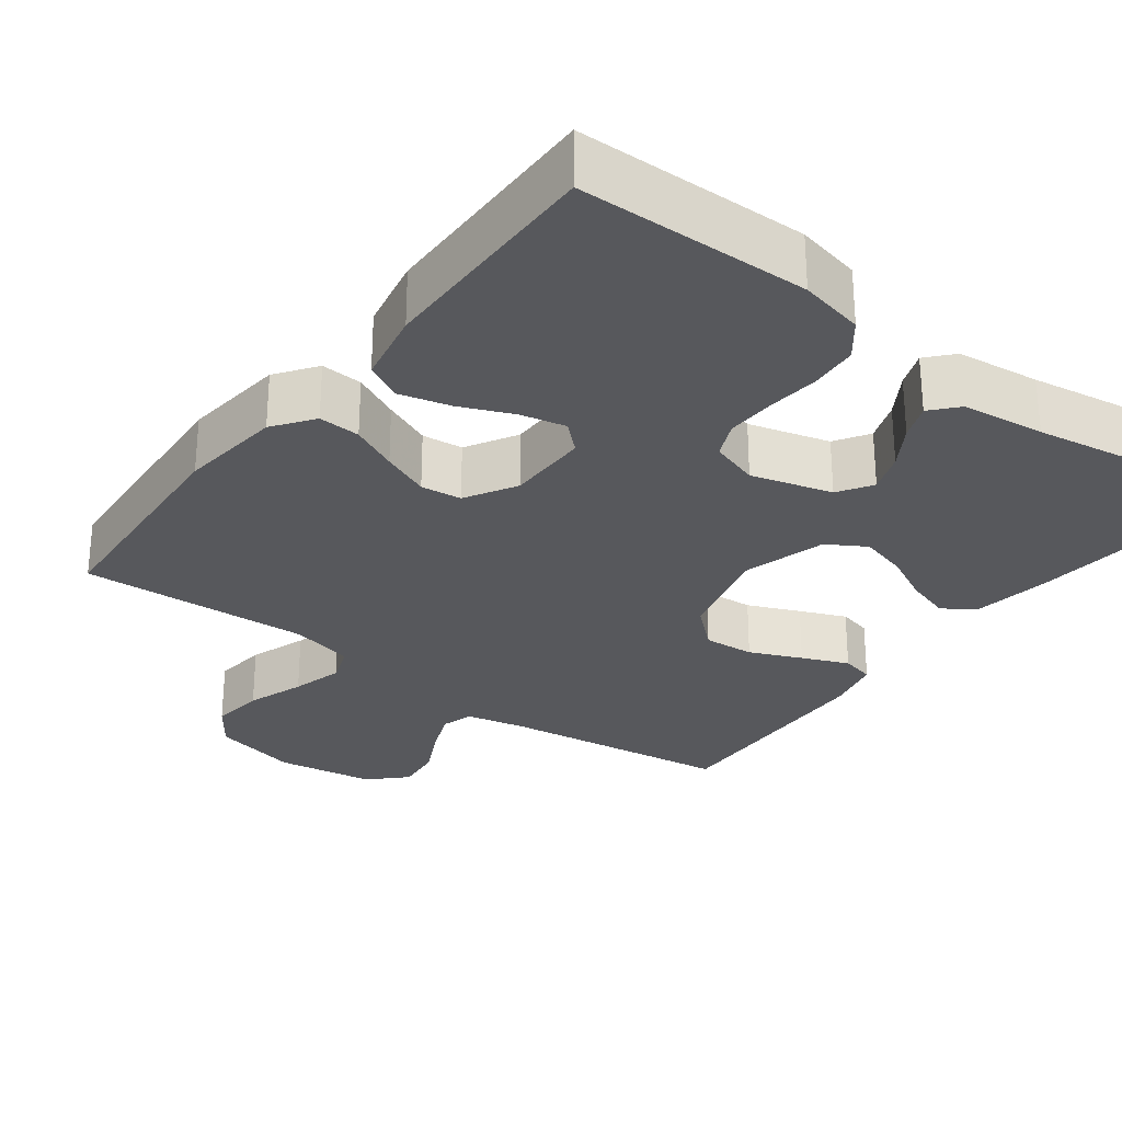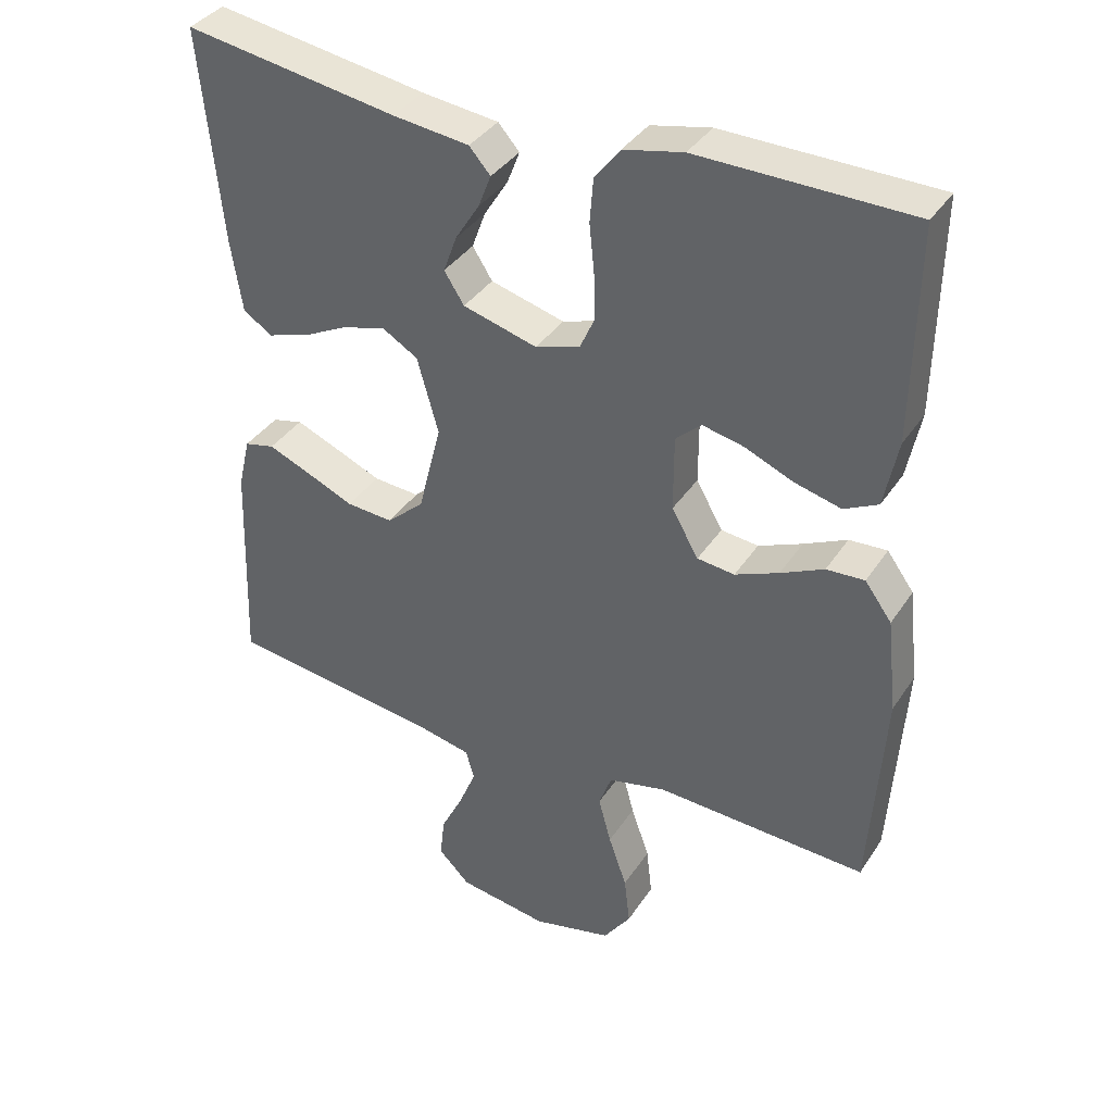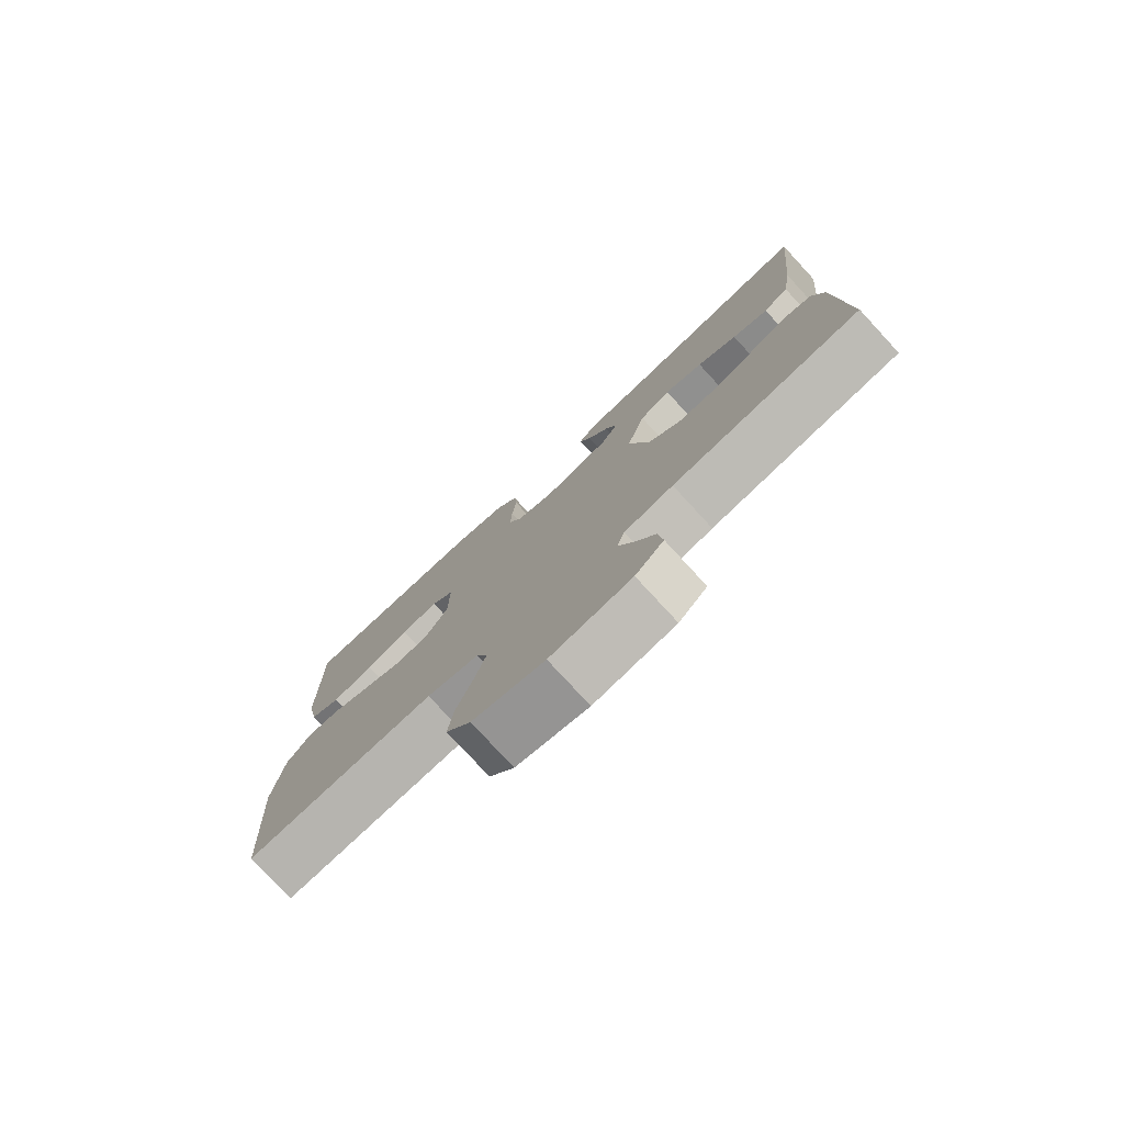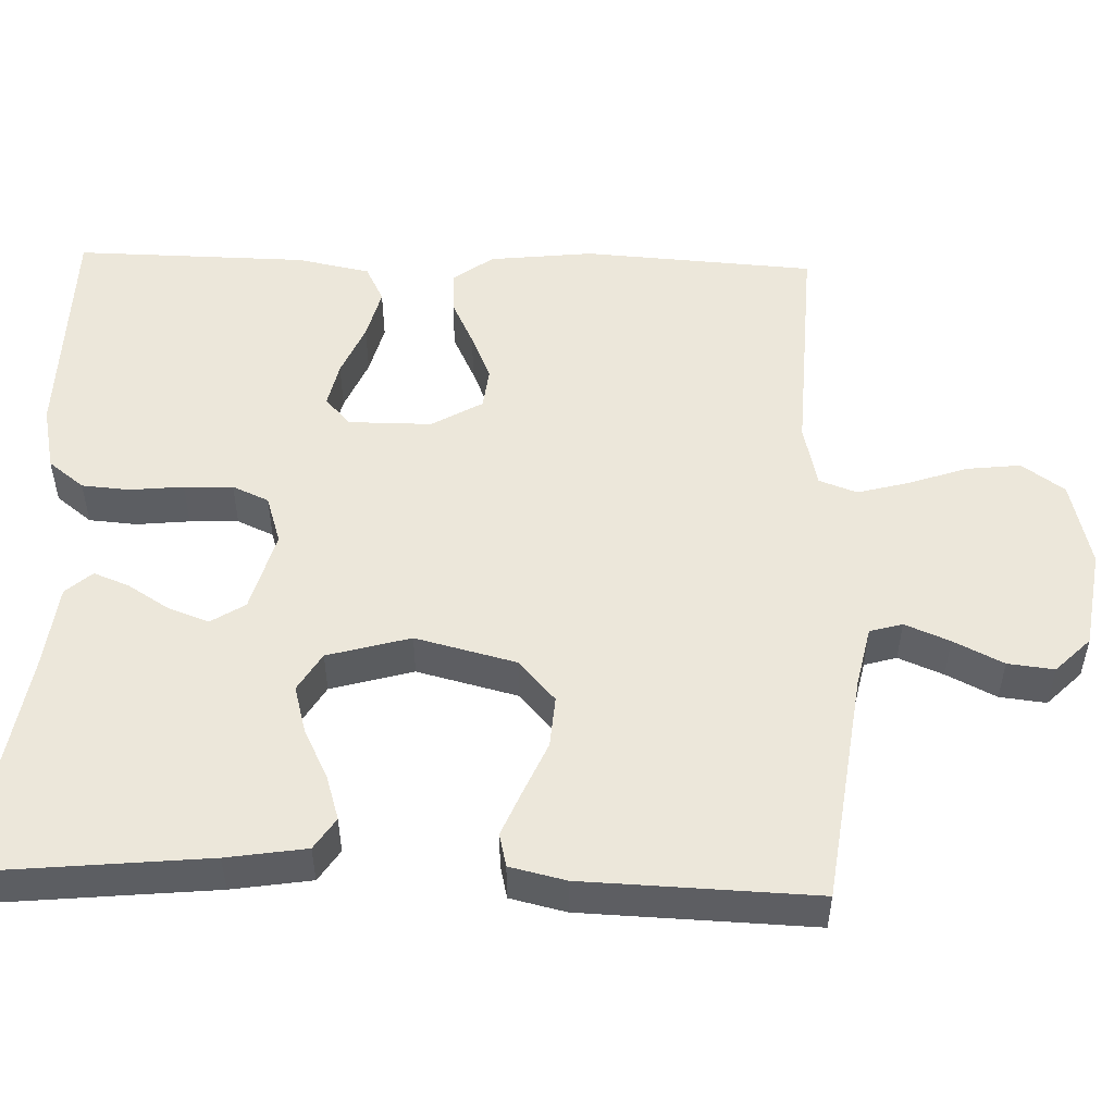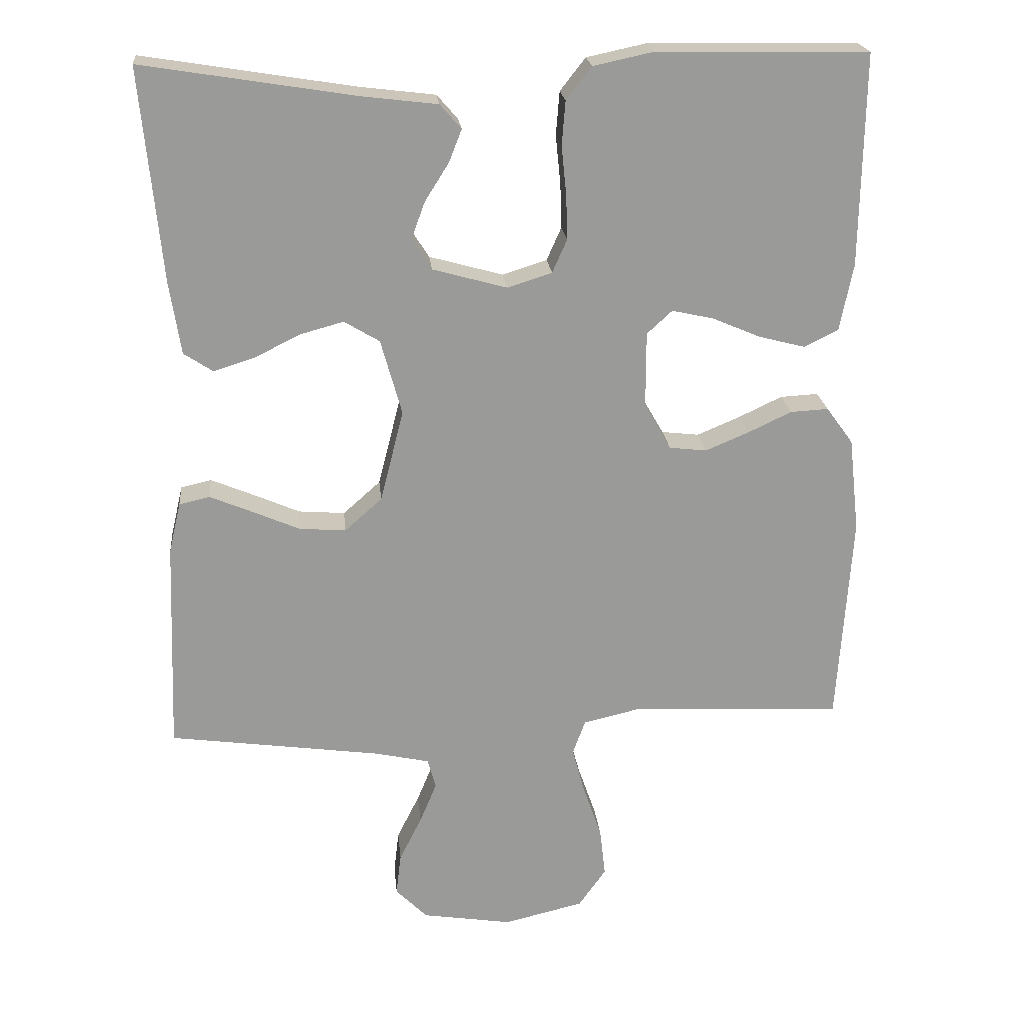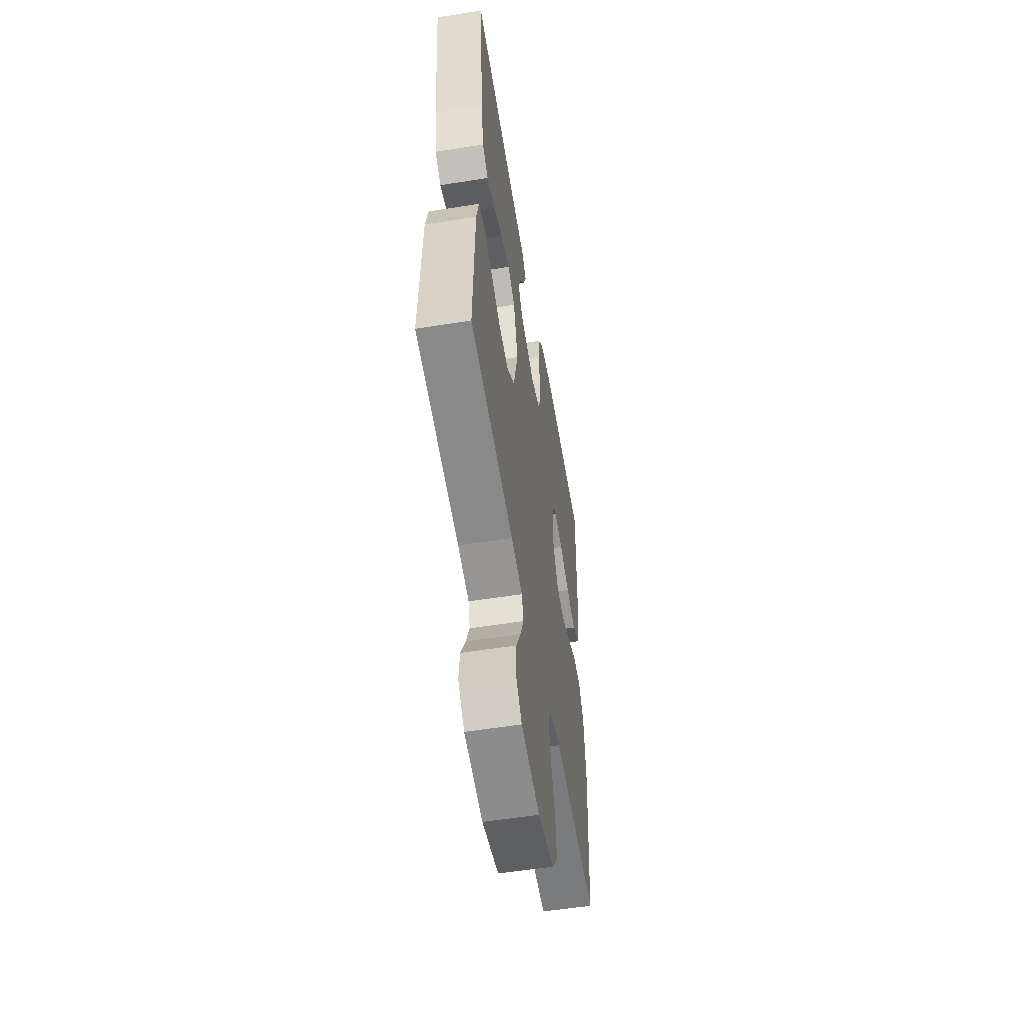
<metadata>
{"format":"obj","ext":"obj","renderer":"f3d","projection":"perspective","resolution":1024,"background":"white","views":[{"elev":-28.4,"azim":-37.0,"up":"+Y"},{"elev":37.3,"azim":-150.6,"up":"+Z"},{"elev":-78.4,"azim":42.7,"up":"+Z"},{"elev":51.5,"azim":91.8,"up":"+Y"},{"elev":21.2,"azim":174.5,"up":"+Z"},{"elev":-55.6,"azim":99.5,"up":"+Z"}]}
</metadata>
<code>
v 0.5 0.07 -0.5
v 0.2 0.07 -0.541
v 0.122 0.07 -0.558
v 0.11 0.07 -0.6
v 0.134 0.07 -0.658
v 0.166 0.07 -0.722
v 0.173 0.07 -0.782
v 0.128 0.07 -0.827
v 0 0.07 -0.847
v -0.113 0.07 -0.82
v -0.152 0.07 -0.765
v -0.144 0.07 -0.695
v -0.118 0.07 -0.62
v -0.1 0.07 -0.553
v -0.118 0.07 -0.504
v -0.2 0.07 -0.485
v -0.5 0.07 -0.5
v -0.52 0.07 -0.2
v -0.505 0.07 -0.066
v -0.467 0.07 -0.014
v -0.413 0.07 -0.017
v -0.352 0.07 -0.046
v -0.29 0.07 -0.072
v -0.237 0.07 -0.066
v -0.199 0.07 0
v -0.199 0.07 0.107
v -0.235 0.07 0.14
v -0.294 0.07 0.127
v -0.362 0.07 0.098
v -0.428 0.07 0.081
v -0.476 0.07 0.105
v -0.495 0.07 0.2
v -0.5 0.07 0.5
v -0.2 0.07 0.505
v -0.116 0.07 0.487
v -0.08 0.07 0.441
v -0.075 0.07 0.379
v -0.082 0.07 0.31
v -0.084 0.07 0.247
v -0.063 0.07 0.2
v 0 0.07 0.18
v 0.105 0.07 0.209
v 0.133 0.07 0.253
v 0.114 0.07 0.305
v 0.08 0.07 0.359
v 0.062 0.07 0.405
v 0.092 0.07 0.439
v 0.2 0.07 0.452
v 0.5 0.07 0.5
v 0.471 0.07 0.2
v 0.455 0.07 0.097
v 0.414 0.07 0.07
v 0.356 0.07 0.088
v 0.292 0.07 0.12
v 0.23 0.07 0.137
v 0.18 0.07 0.107
v 0.15 0.07 0
v 0.183 0.07 -0.13
v 0.236 0.07 -0.177
v 0.302 0.07 -0.172
v 0.369 0.07 -0.143
v 0.429 0.07 -0.118
v 0.472 0.07 -0.128
v 0.489 0.07 -0.2
v 0.5 0 -0.5
v 0.2 0 -0.541
v 0.122 0 -0.558
v 0.11 0 -0.6
v 0.134 0 -0.658
v 0.166 0 -0.722
v 0.173 0 -0.782
v 0.128 0 -0.827
v 0 0 -0.847
v -0.113 0 -0.82
v -0.152 0 -0.765
v -0.144 0 -0.695
v -0.118 0 -0.62
v -0.1 0 -0.553
v -0.118 0 -0.504
v -0.2 0 -0.485
v -0.5 0 -0.5
v -0.52 0 -0.2
v -0.505 0 -0.066
v -0.467 0 -0.014
v -0.413 0 -0.017
v -0.352 0 -0.046
v -0.29 0 -0.072
v -0.237 0 -0.066
v -0.199 0 0
v -0.199 0 0.107
v -0.235 0 0.14
v -0.294 0 0.127
v -0.362 0 0.098
v -0.428 0 0.081
v -0.476 0 0.105
v -0.495 0 0.2
v -0.5 0 0.5
v -0.2 0 0.505
v -0.116 0 0.487
v -0.08 0 0.441
v -0.075 0 0.379
v -0.082 0 0.31
v -0.084 0 0.247
v -0.063 0 0.2
v 0 0 0.18
v 0.105 0 0.209
v 0.133 0 0.253
v 0.114 0 0.305
v 0.08 0 0.359
v 0.062 0 0.405
v 0.092 0 0.439
v 0.2 0 0.452
v 0.5 0 0.5
v 0.471 0 0.2
v 0.455 0 0.097
v 0.414 0 0.07
v 0.356 0 0.088
v 0.292 0 0.12
v 0.23 0 0.137
v 0.18 0 0.107
v 0.15 0 0
v 0.183 0 -0.13
v 0.236 0 -0.177
v 0.302 0 -0.172
v 0.369 0 -0.143
v 0.429 0 -0.118
v 0.472 0 -0.128
v 0.489 0 -0.2
f 64 1 2
f 63 64 2
f 62 63 2
f 61 62 2
f 60 61 2
f 59 60 2 3
f 58 59 3
f 57 58 3 4
f 52 53 54
f 51 52 54
f 50 51 54
f 49 50 54
f 48 49 54
f 48 54 55
f 47 48 55
f 46 47 55
f 45 46 55
f 44 45 55
f 43 44 55
f 42 43 55 56
f 36 37 38
f 35 36 38
f 34 35 38
f 33 34 38
f 32 33 38
f 31 32 38
f 30 31 38
f 29 30 38
f 28 29 38
f 27 28 38 39
f 26 27 39 40
f 20 21 22
f 19 20 22
f 18 19 22
f 17 18 22
f 16 17 22
f 15 16 22 23
f 11 12 13
f 10 11 13
f 9 10 13
f 8 9 13
f 7 8 13
f 6 7 13
f 5 6 13
f 4 5 13 14
f 57 4 14 15
f 56 57 15
f 42 56 15
f 41 42 15
f 40 41 15
f 26 40 15
f 25 26 15
f 15 23 24
f 15 24 25
f 66 65 128
f 66 128 127
f 66 127 126
f 66 126 125
f 66 125 124
f 67 66 124 123
f 67 123 122
f 68 67 122 121
f 118 117 116
f 118 116 115
f 118 115 114
f 118 114 113
f 118 113 112
f 119 118 112
f 119 112 111
f 119 111 110
f 119 110 109
f 119 109 108
f 119 108 107
f 120 119 107 106
f 102 101 100
f 102 100 99
f 102 99 98
f 102 98 97
f 102 97 96
f 102 96 95
f 102 95 94
f 102 94 93
f 102 93 92
f 103 102 92 91
f 104 103 91 90
f 86 85 84
f 86 84 83
f 86 83 82
f 86 82 81
f 86 81 80
f 87 86 80 79
f 77 76 75
f 77 75 74
f 77 74 73
f 77 73 72
f 77 72 71
f 77 71 70
f 77 70 69
f 78 77 69 68
f 79 78 68 121
f 79 121 120
f 79 120 106
f 79 106 105
f 79 105 104
f 79 104 90
f 79 90 89
f 88 87 79
f 89 88 79
f 1 65 66 2
f 2 66 67 3
f 3 67 68 4
f 4 68 69 5
f 5 69 70 6
f 6 70 71 7
f 7 71 72 8
f 8 72 73 9
f 9 73 74 10
f 10 74 75 11
f 11 75 76 12
f 12 76 77 13
f 13 77 78 14
f 14 78 79 15
f 15 79 80 16
f 16 80 81 17
f 17 81 82 18
f 18 82 83 19
f 19 83 84 20
f 20 84 85 21
f 21 85 86 22
f 22 86 87 23
f 23 87 88 24
f 24 88 89 25
f 25 89 90 26
f 26 90 91 27
f 27 91 92 28
f 28 92 93 29
f 29 93 94 30
f 30 94 95 31
f 31 95 96 32
f 32 96 97 33
f 33 97 98 34
f 34 98 99 35
f 35 99 100 36
f 36 100 101 37
f 37 101 102 38
f 38 102 103 39
f 39 103 104 40
f 40 104 105 41
f 41 105 106 42
f 42 106 107 43
f 43 107 108 44
f 44 108 109 45
f 45 109 110 46
f 46 110 111 47
f 47 111 112 48
f 48 112 113 49
f 49 113 114 50
f 50 114 115 51
f 51 115 116 52
f 52 116 117 53
f 53 117 118 54
f 54 118 119 55
f 55 119 120 56
f 56 120 121 57
f 57 121 122 58
f 58 122 123 59
f 59 123 124 60
f 60 124 125 61
f 61 125 126 62
f 62 126 127 63
f 63 127 128 64
f 64 128 65 1

</code>
